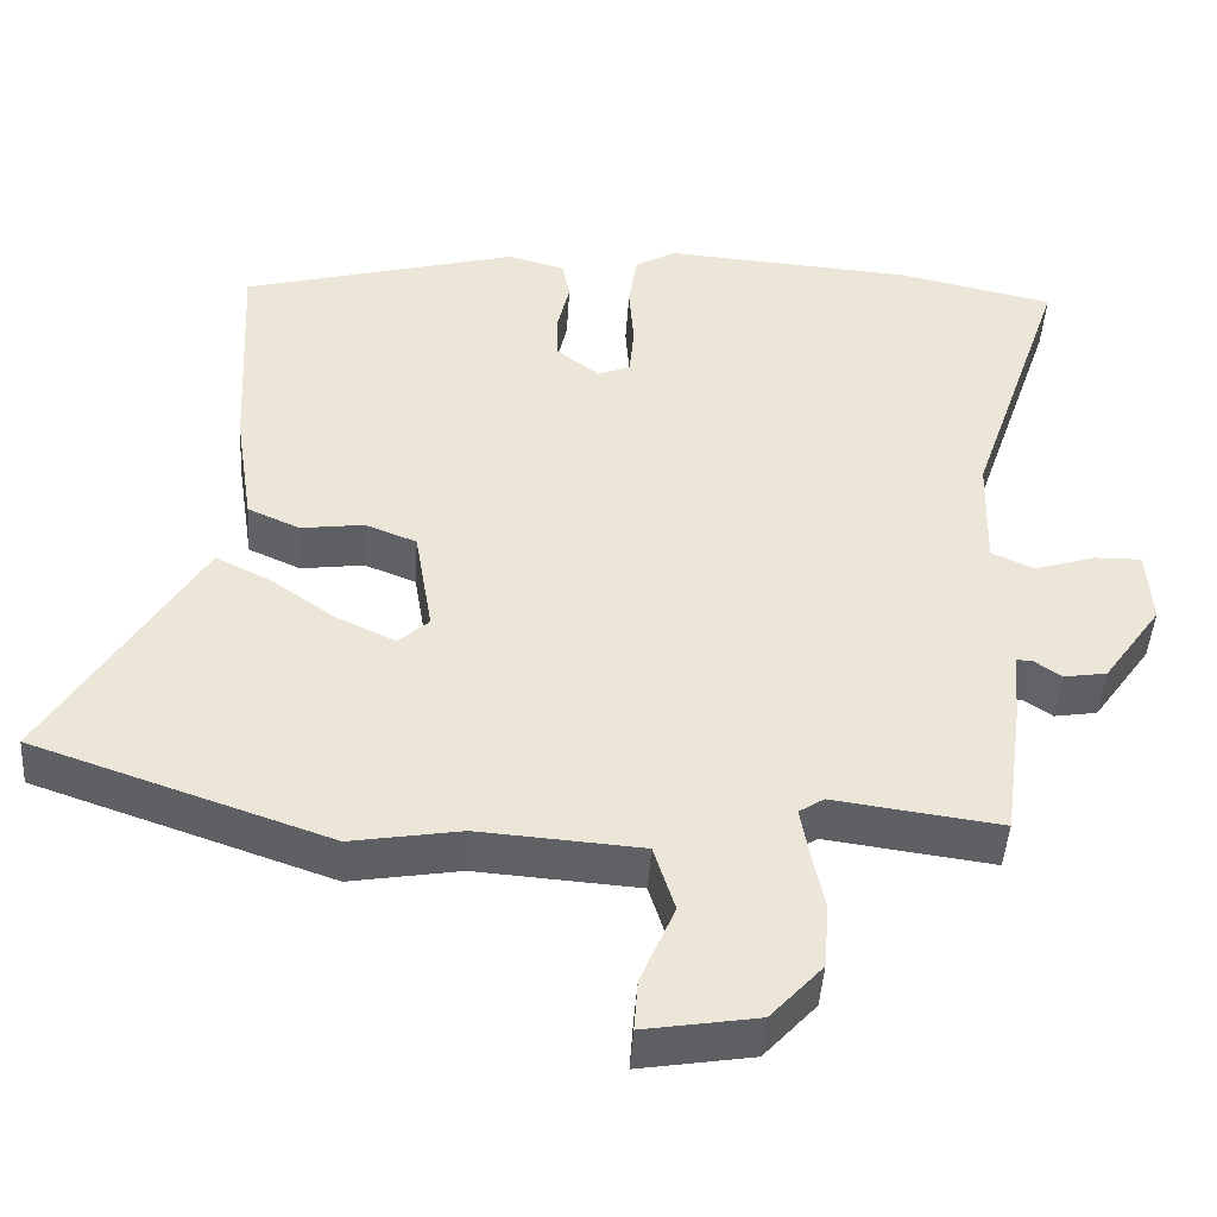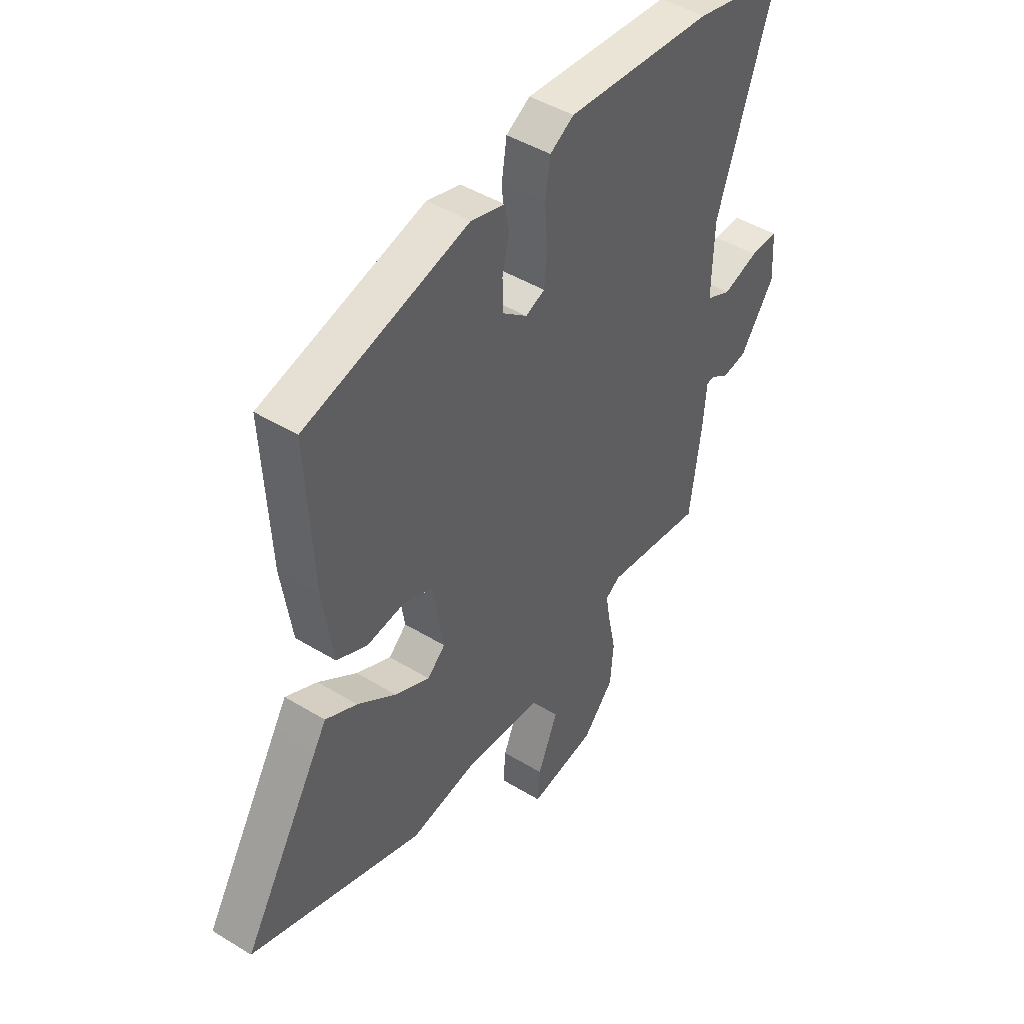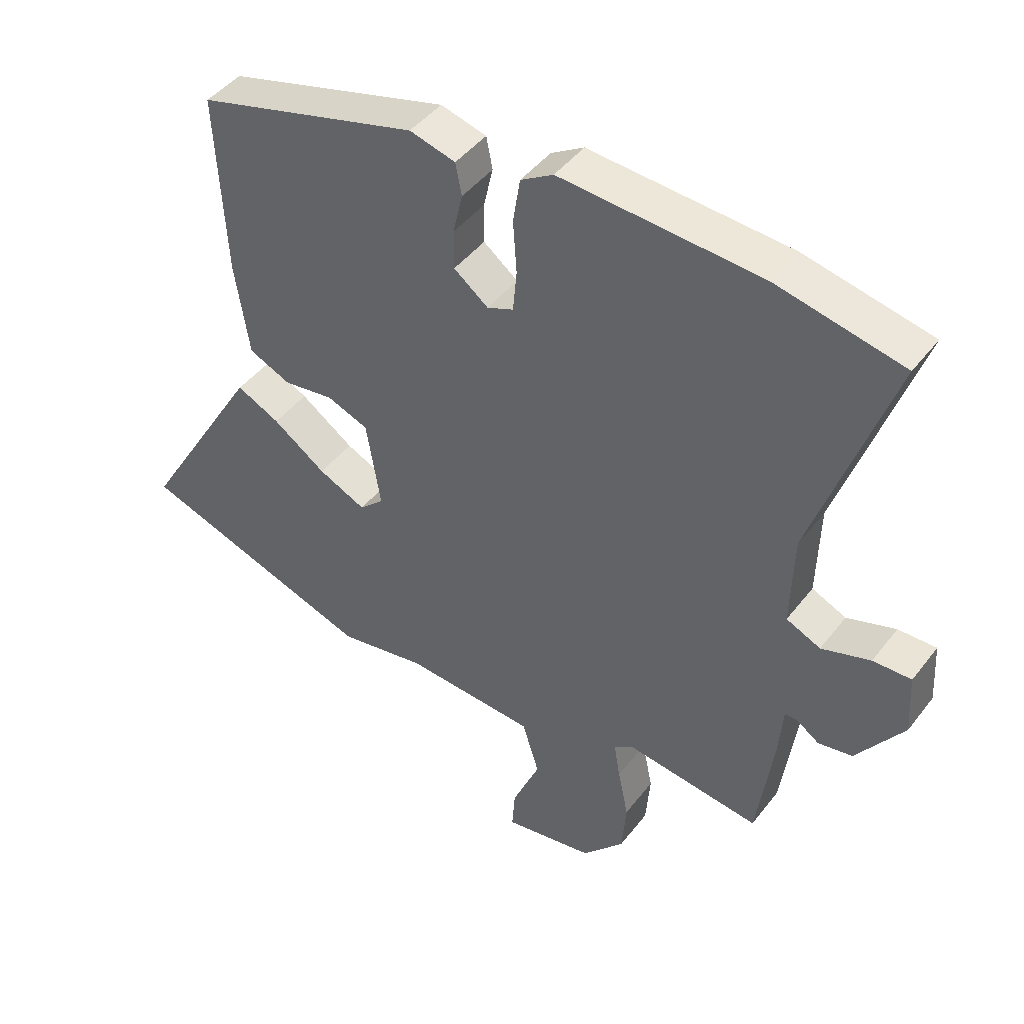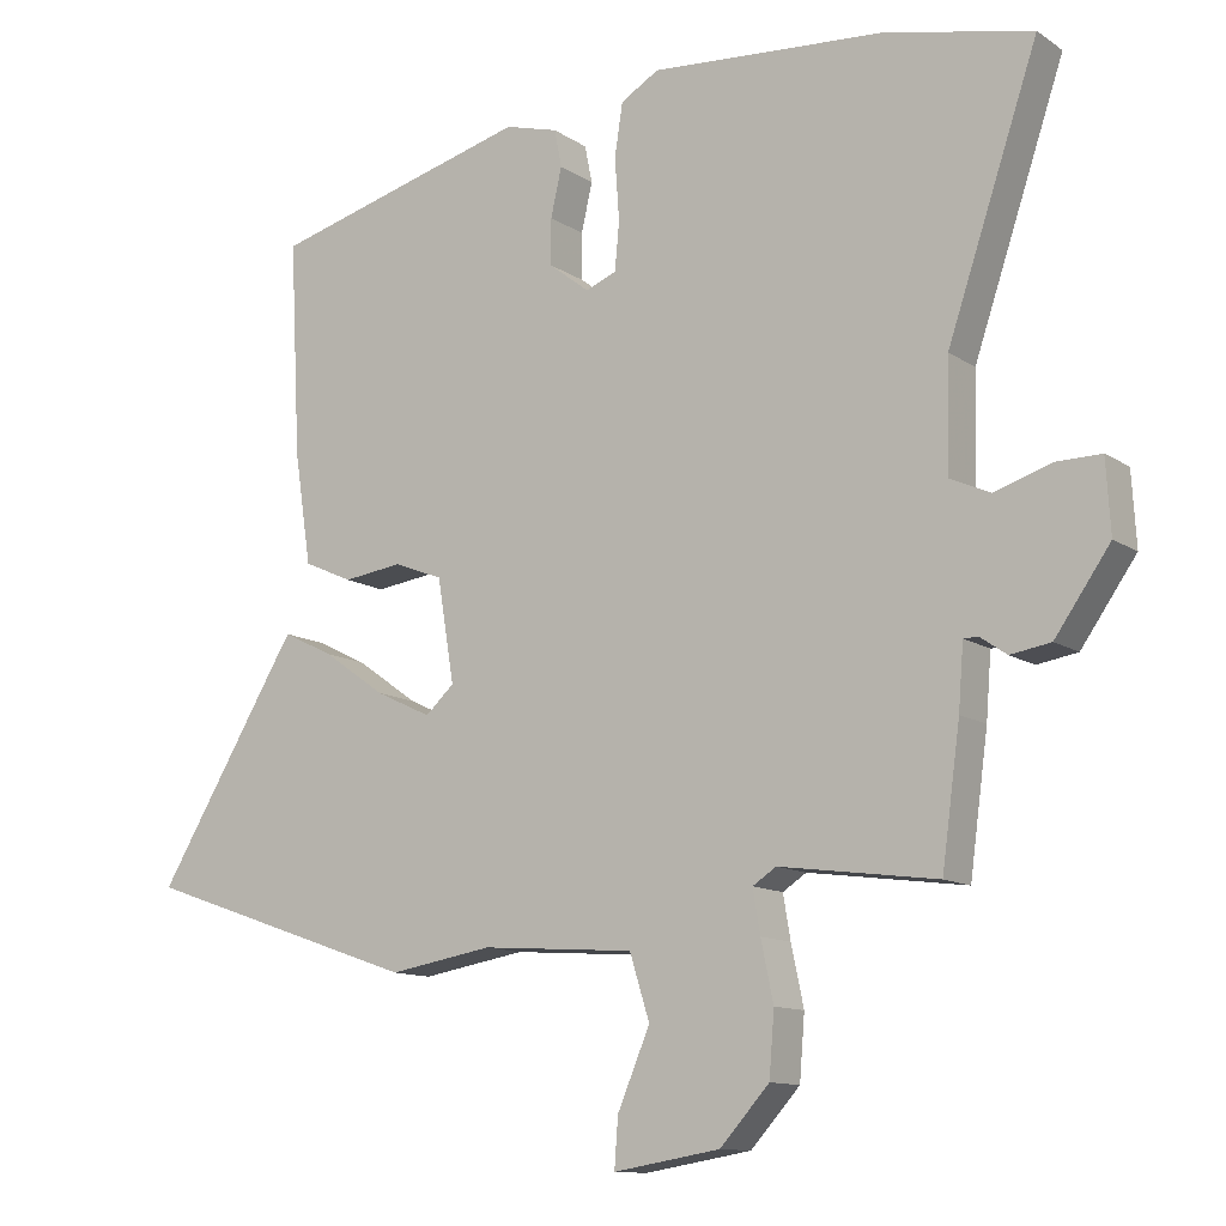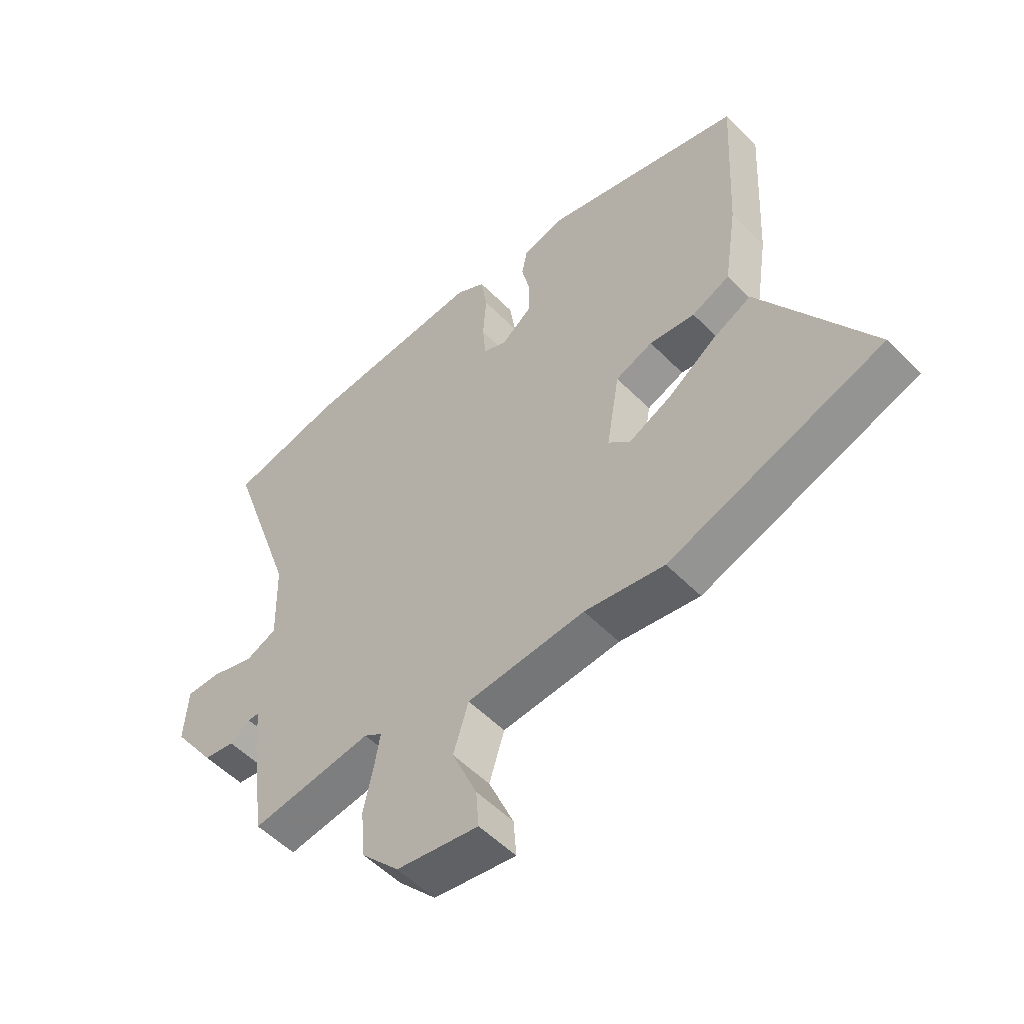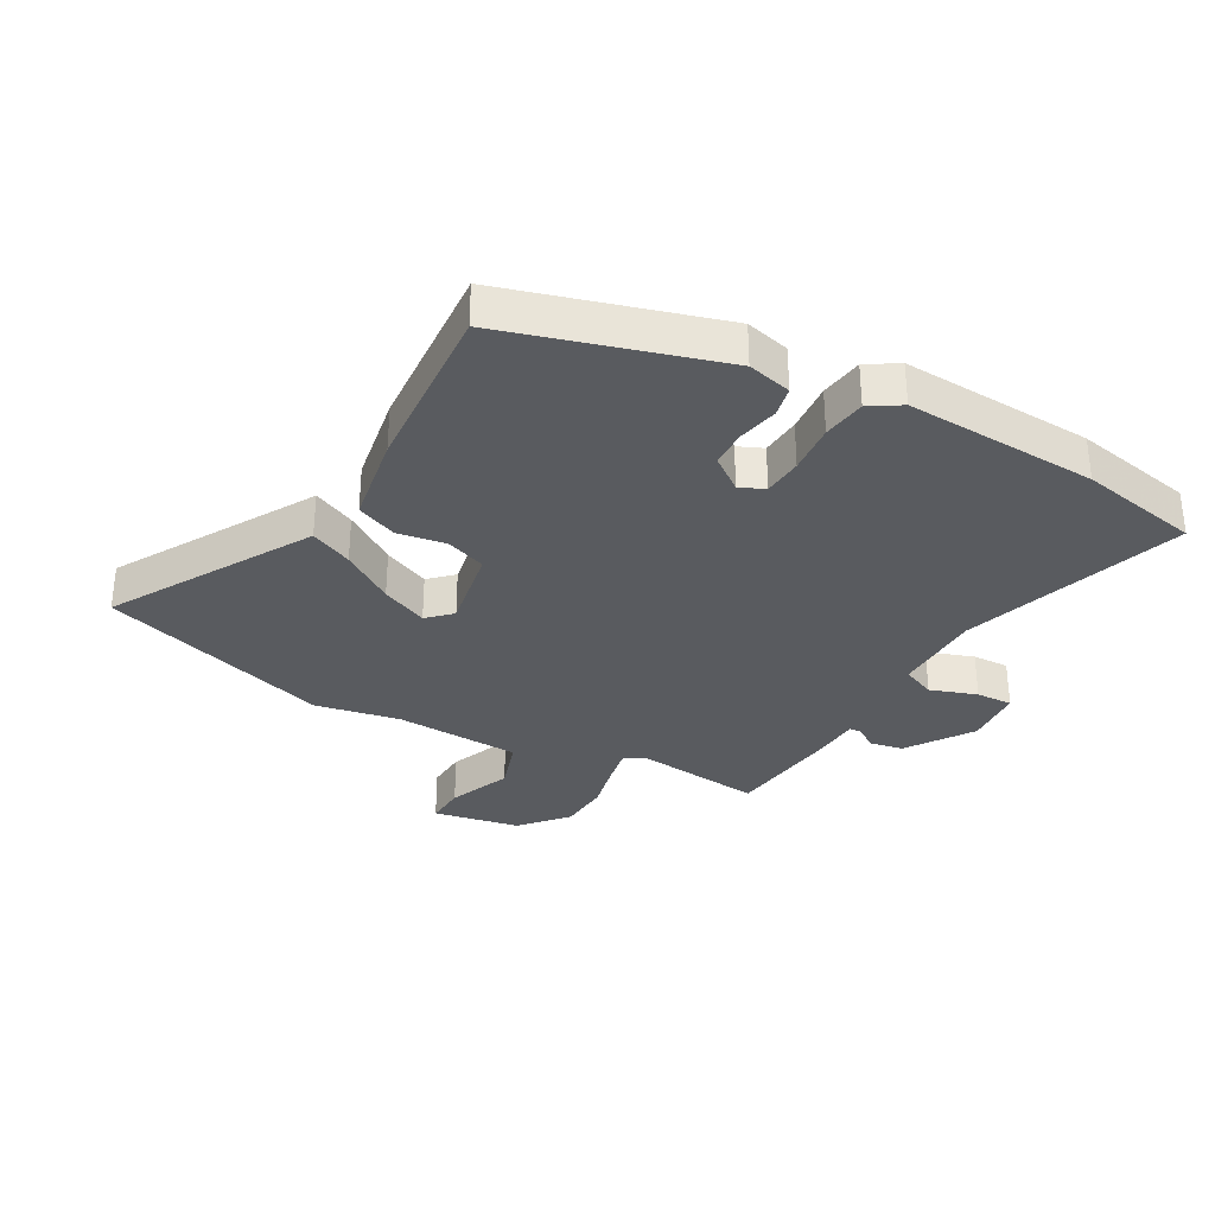
<metadata>
{"format":"obj","ext":"obj","renderer":"f3d","projection":"perspective","resolution":1024,"background":"white","views":[{"elev":-45.5,"azim":-3.7,"up":"+Z"},{"elev":45.1,"azim":-54.7,"up":"+Z"},{"elev":44.7,"azim":35.0,"up":"+Z"},{"elev":-11.8,"azim":33.3,"up":"+Z"},{"elev":-53.7,"azim":-137.0,"up":"+Z"},{"elev":-32.2,"azim":-28.0,"up":"+Y"}]}
</metadata>
<code>
v -0.316 0.07 -0.564
v -0.695 0.07 -0.433
v -0.526 0.07 -0.153
v -0.501 0.07 -0.112
v -0.432 0.07 -0.146
v -0.347 0.07 -0.206
v -0.271 0.07 -0.242
v -0.232 0.07 -0.206
v -0.255 0.07 -0.066
v -0.321 0.07 -0.04
v -0.402 0.07 -0.051
v -0.469 0.07 -0.021
v -0.492 0.07 0.131
v -0.507 0.07 0.423
v -0.152 0.07 0.519
v -0.079 0.07 0.499
v -0.069 0.07 0.448
v -0.084 0.07 0.382
v -0.084 0.07 0.319
v -0.029 0.07 0.276
v 0.013 0.07 0.293
v 0.019 0.07 0.359
v 0.013 0.07 0.443
v 0.024 0.07 0.515
v 0.076 0.07 0.546
v 0.396 0.07 0.523
v 0.597 0.07 0.479
v 0.473 0.07 0.112
v 0.469 0.07 -0.037
v 0.524 0.07 -0.062
v 0.602 0.07 -0.037
v 0.663 0.07 -0.036
v 0.669 0.07 -0.135
v 0.594 0.07 -0.242
v 0.539 0.07 -0.251
v 0.503 0.07 -0.226
v 0.483 0.07 -0.226
v 0.476 0.07 -0.313
v 0.451 0.07 -0.497
v 0.236 0.07 -0.468
v 0.204 0.07 -0.489
v 0.214 0.07 -0.548
v 0.231 0.07 -0.629
v 0.224 0.07 -0.715
v 0.157 0.07 -0.789
v 0.012 0.07 -0.813
v 0.017 0.07 -0.746
v 0.061 0.07 -0.642
v 0.034 0.07 -0.555
v -0.175 0.07 -0.54
v -0.316 0 -0.564
v -0.695 0 -0.433
v -0.526 0 -0.153
v -0.501 0 -0.112
v -0.432 0 -0.146
v -0.347 0 -0.206
v -0.271 0 -0.242
v -0.232 0 -0.206
v -0.255 0 -0.066
v -0.321 0 -0.04
v -0.402 0 -0.051
v -0.469 0 -0.021
v -0.492 0 0.131
v -0.507 0 0.423
v -0.152 0 0.519
v -0.079 0 0.499
v -0.069 0 0.448
v -0.084 0 0.382
v -0.084 0 0.319
v -0.029 0 0.276
v 0.013 0 0.293
v 0.019 0 0.359
v 0.013 0 0.443
v 0.024 0 0.515
v 0.076 0 0.546
v 0.396 0 0.523
v 0.597 0 0.479
v 0.473 0 0.112
v 0.469 0 -0.037
v 0.524 0 -0.062
v 0.602 0 -0.037
v 0.663 0 -0.036
v 0.669 0 -0.135
v 0.594 0 -0.242
v 0.539 0 -0.251
v 0.503 0 -0.226
v 0.483 0 -0.226
v 0.476 0 -0.313
v 0.451 0 -0.497
v 0.236 0 -0.468
v 0.204 0 -0.489
v 0.214 0 -0.548
v 0.231 0 -0.629
v 0.224 0 -0.715
v 0.157 0 -0.789
v 0.012 0 -0.813
v 0.017 0 -0.746
v 0.061 0 -0.642
v 0.034 0 -0.555
v -0.175 0 -0.54
f 45 46 47 48
f 45 48 49
f 42 43 44 45
f 41 42 45 49
f 40 41 49 50
f 37 38 39 40
f 33 34 35 36
f 33 36 37
f 30 31 32 33
f 29 30 33 37
f 25 26 27 28
f 25 28 29
f 22 23 24 25
f 21 22 25 29
f 20 21 29 37
f 15 16 17 18
f 15 18 19
f 14 15 19
f 10 11 12 13
f 9 10 13 14
f 3 4 5 6
f 3 6 7
f 2 3 7
f 1 2 7
f 50 1 7 8
f 9 14 19 20
f 20 37 40 50
f 8 9 20 50
f 98 97 96 95
f 99 98 95
f 95 94 93 92
f 99 95 92 91
f 100 99 91 90
f 90 89 88 87
f 86 85 84 83
f 87 86 83
f 83 82 81 80
f 87 83 80 79
f 78 77 76 75
f 79 78 75
f 75 74 73 72
f 79 75 72 71
f 87 79 71 70
f 68 67 66 65
f 69 68 65
f 69 65 64
f 63 62 61 60
f 64 63 60 59
f 56 55 54 53
f 57 56 53
f 57 53 52
f 57 52 51
f 58 57 51 100
f 70 69 64 59
f 100 90 87 70
f 100 70 59 58
f 1 51 52 2
f 2 52 53 3
f 3 53 54 4
f 4 54 55 5
f 5 55 56 6
f 6 56 57 7
f 7 57 58 8
f 8 58 59 9
f 9 59 60 10
f 10 60 61 11
f 11 61 62 12
f 12 62 63 13
f 13 63 64 14
f 14 64 65 15
f 15 65 66 16
f 16 66 67 17
f 17 67 68 18
f 18 68 69 19
f 19 69 70 20
f 20 70 71 21
f 21 71 72 22
f 22 72 73 23
f 23 73 74 24
f 24 74 75 25
f 25 75 76 26
f 26 76 77 27
f 27 77 78 28
f 28 78 79 29
f 29 79 80 30
f 30 80 81 31
f 31 81 82 32
f 32 82 83 33
f 33 83 84 34
f 34 84 85 35
f 35 85 86 36
f 36 86 87 37
f 37 87 88 38
f 38 88 89 39
f 39 89 90 40
f 40 90 91 41
f 41 91 92 42
f 42 92 93 43
f 43 93 94 44
f 44 94 95 45
f 45 95 96 46
f 46 96 97 47
f 47 97 98 48
f 48 98 99 49
f 49 99 100 50
f 50 100 51 1

</code>
